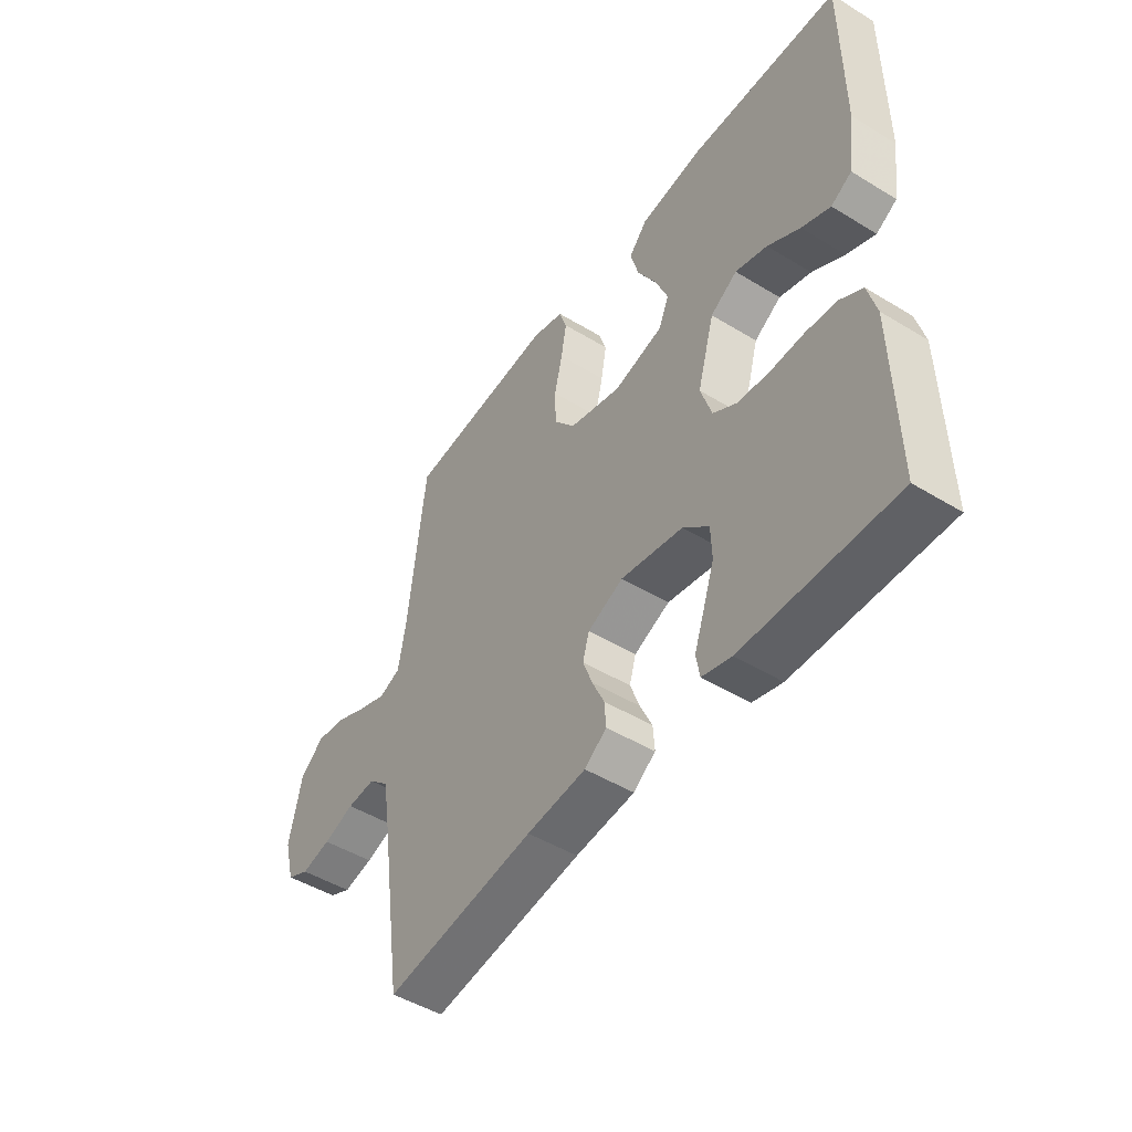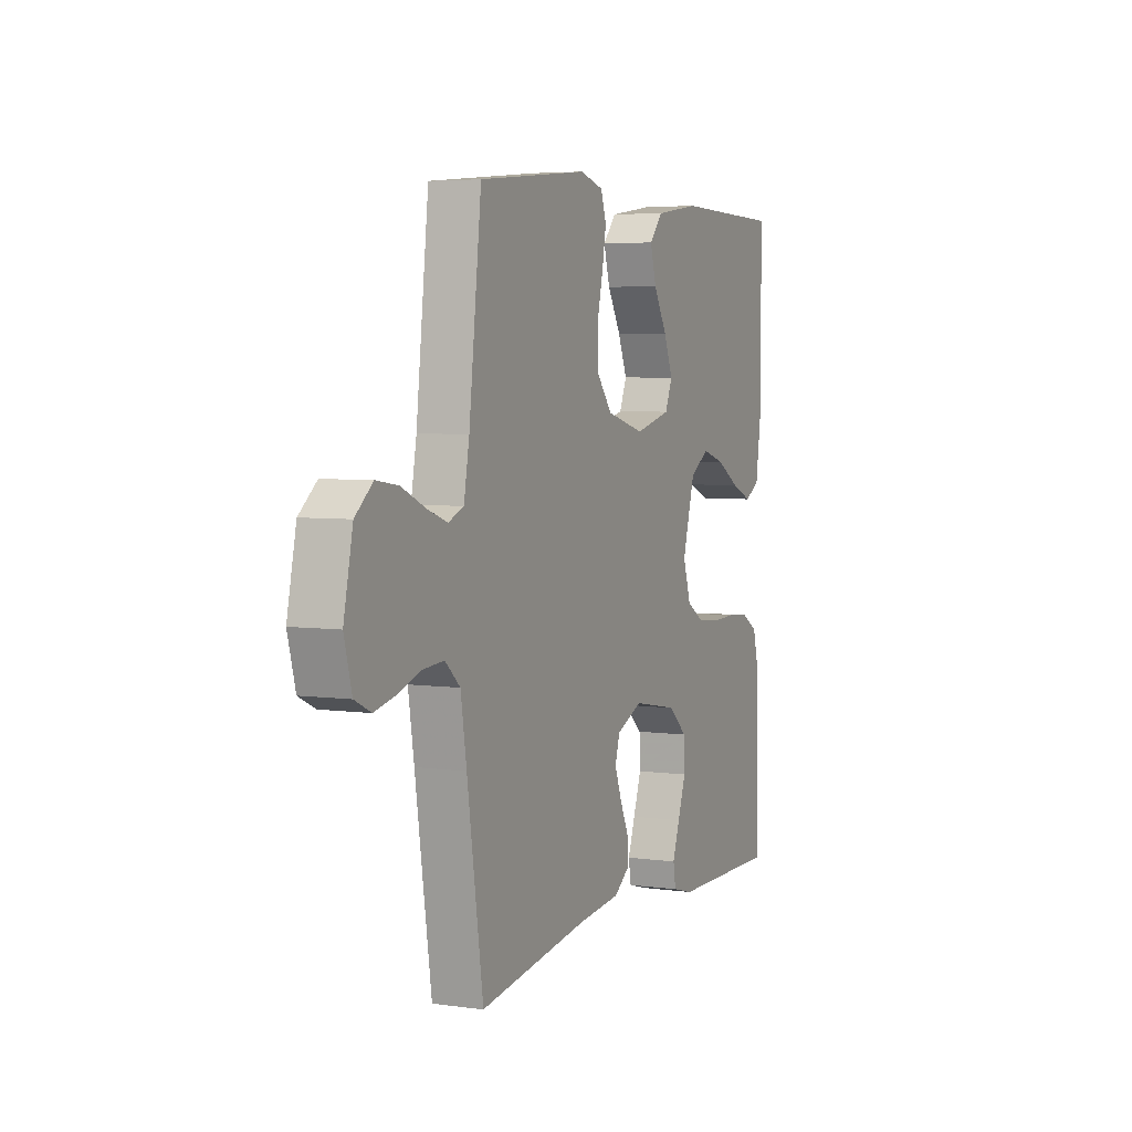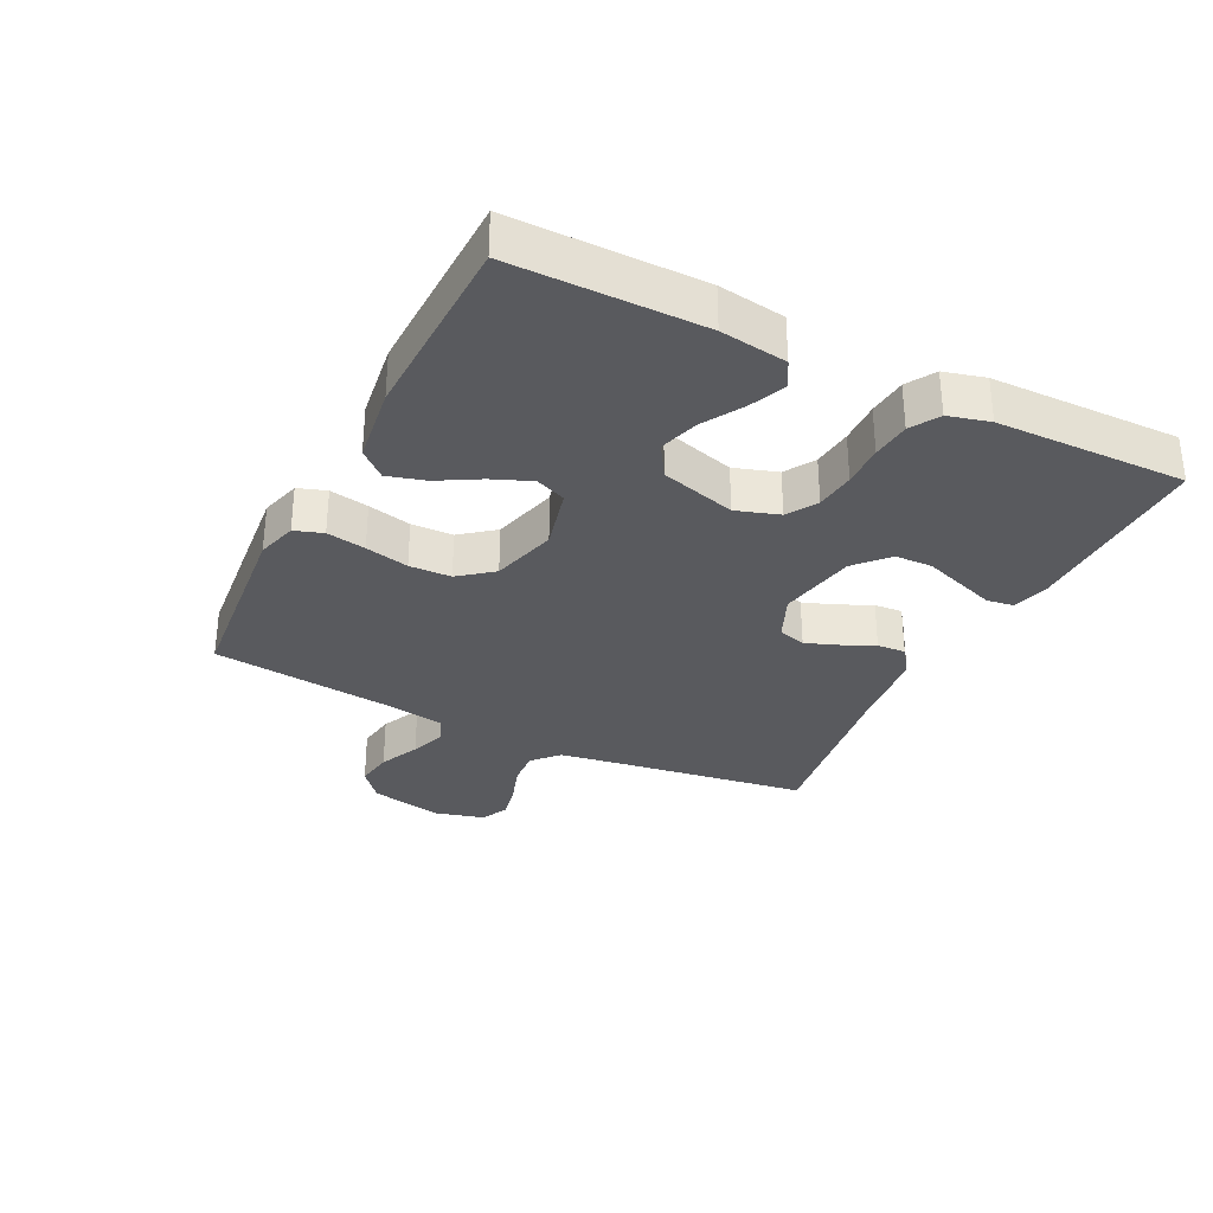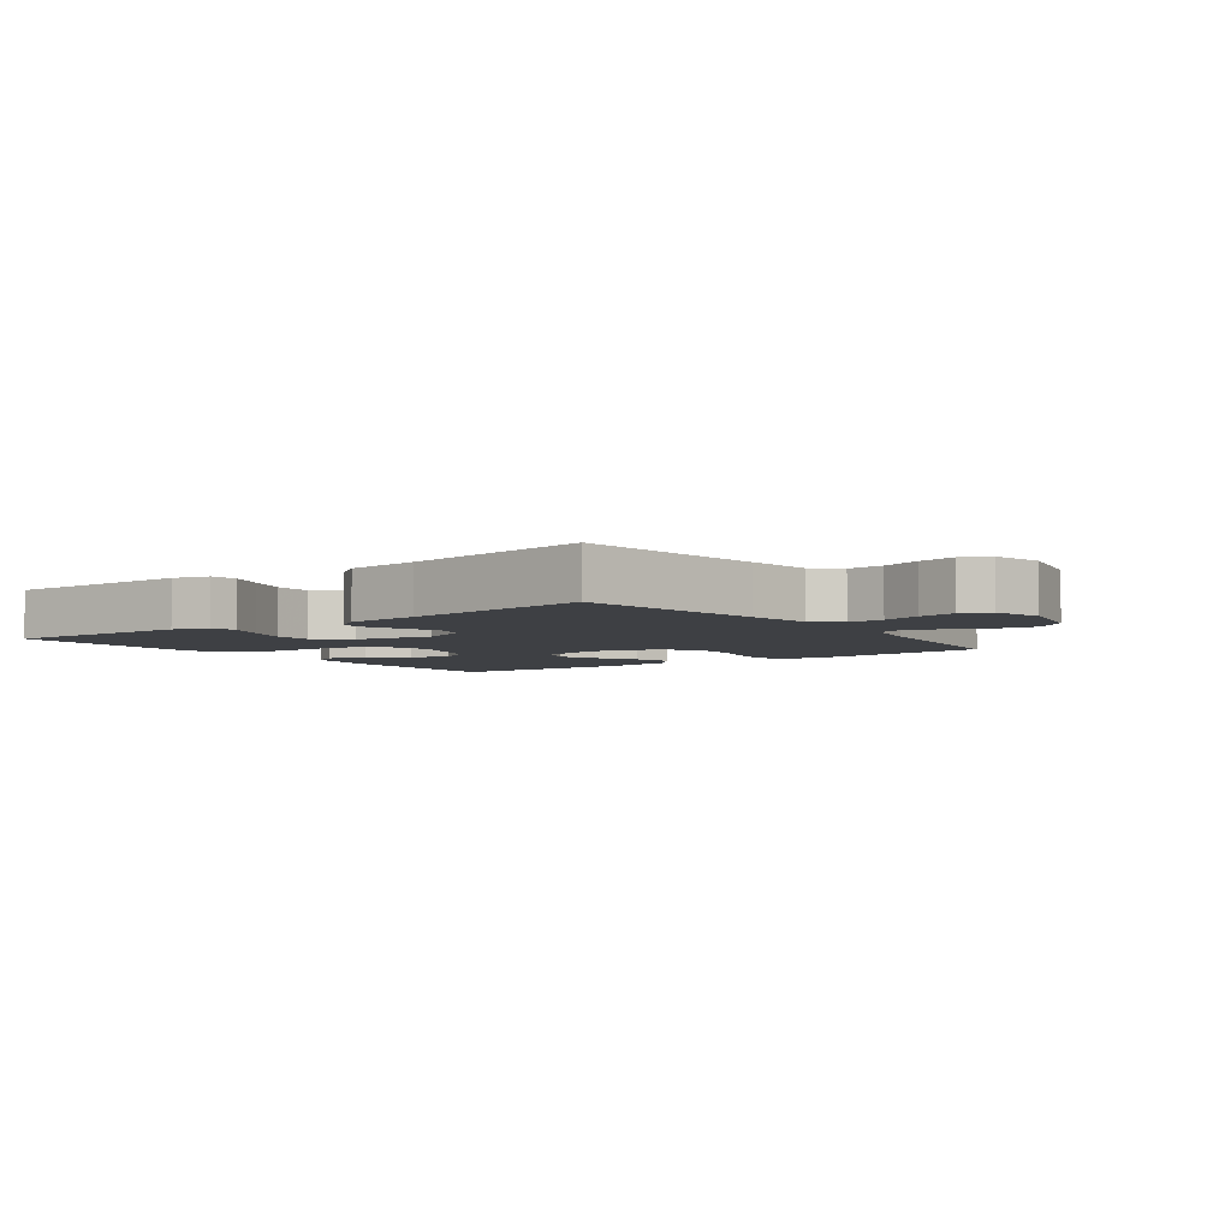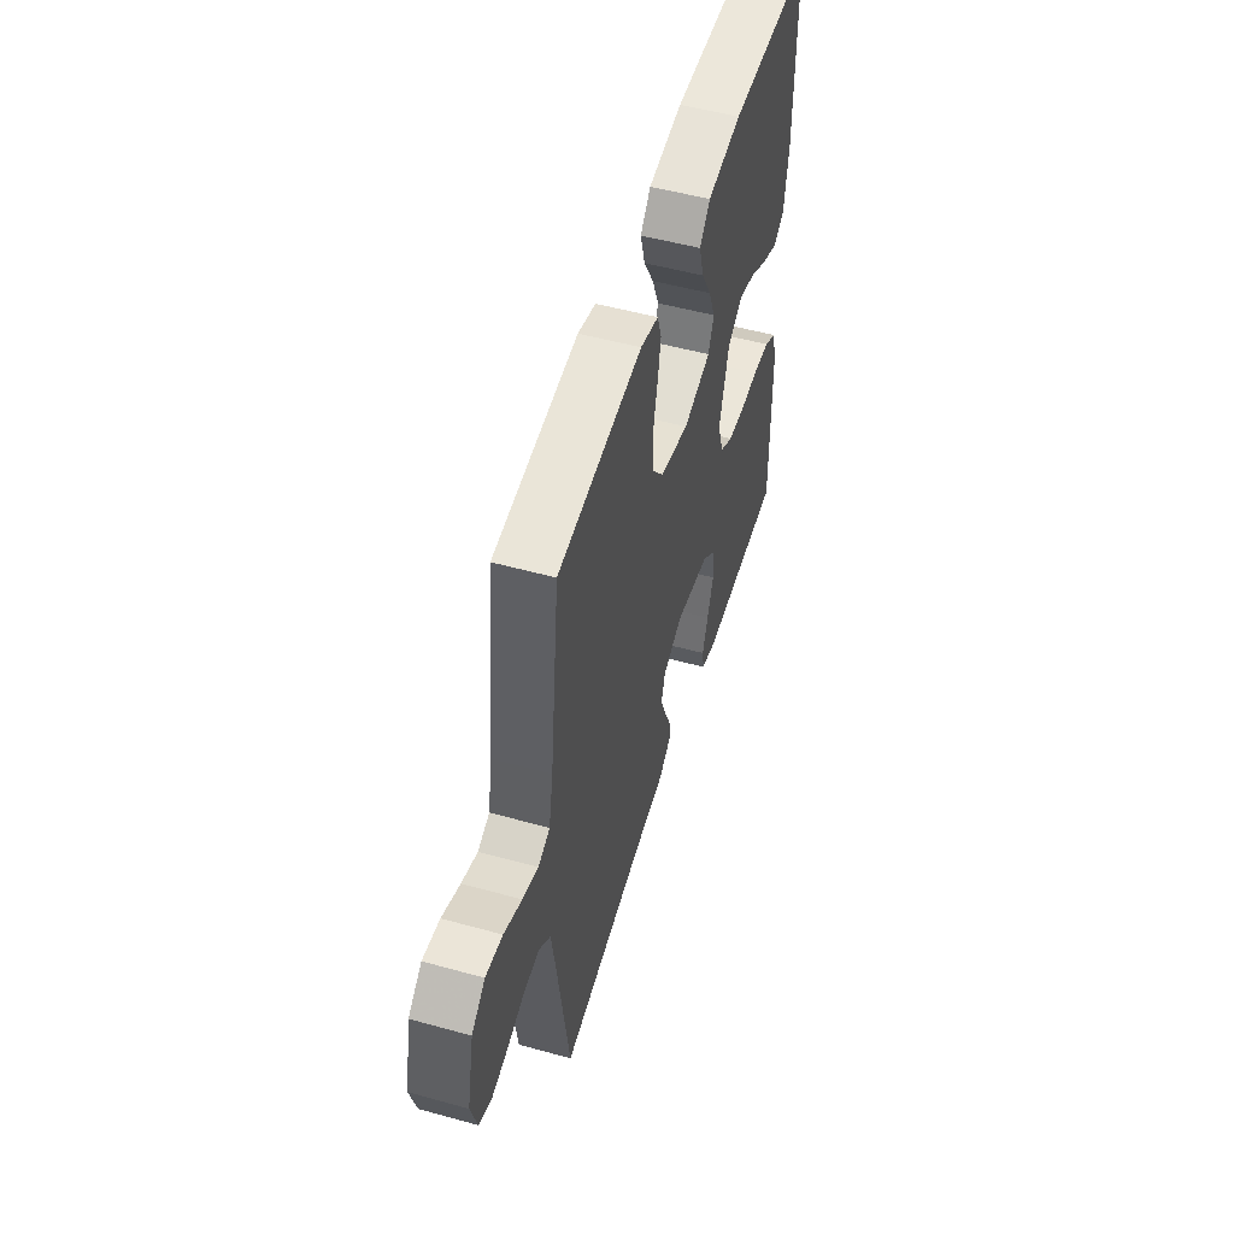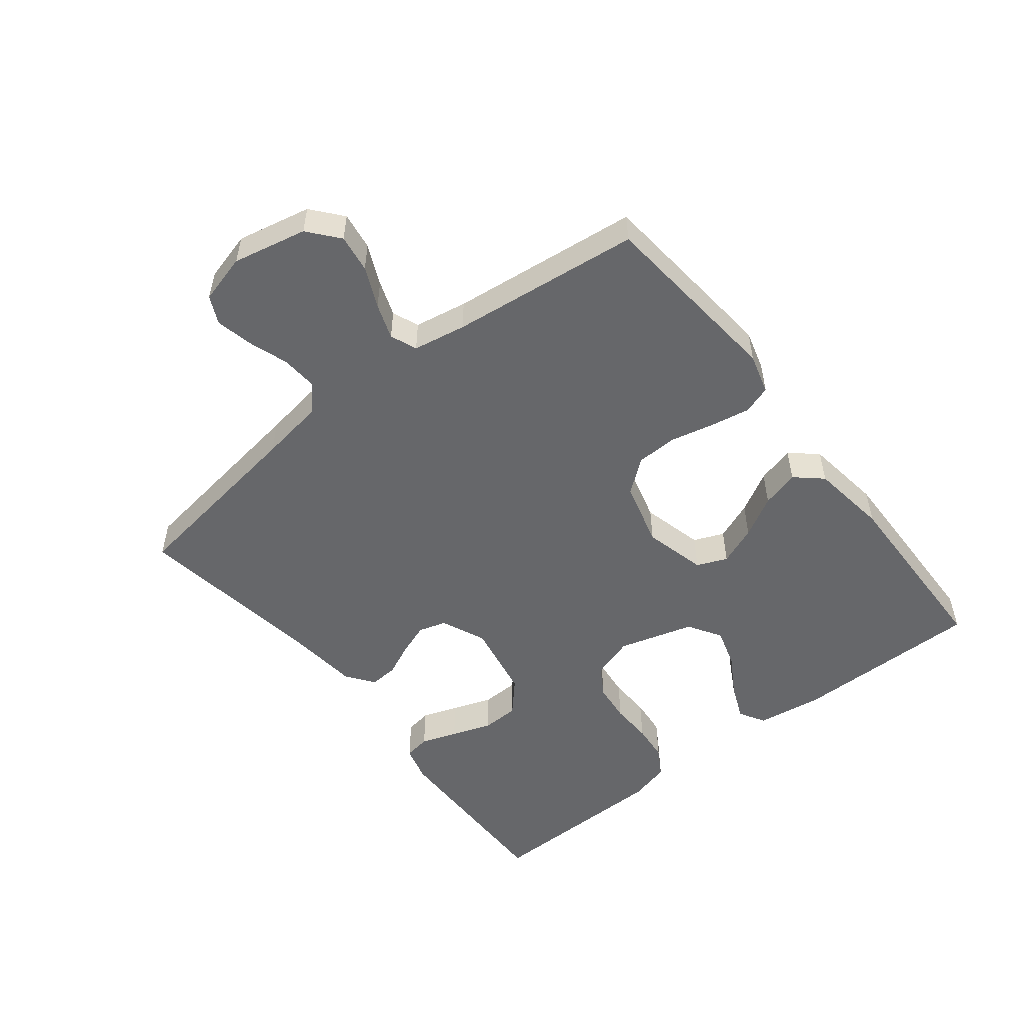
<metadata>
{"format":"obj","ext":"obj","renderer":"f3d","projection":"perspective","resolution":1024,"background":"white","views":[{"elev":-48.1,"azim":55.7,"up":"+Z"},{"elev":4.9,"azim":-66.2,"up":"+Z"},{"elev":-31.6,"azim":63.5,"up":"+Y"},{"elev":-4.8,"azim":-143.8,"up":"+Y"},{"elev":52.4,"azim":-73.4,"up":"+Z"},{"elev":-52.1,"azim":-51.8,"up":"+Y"}]}
</metadata>
<code>
v -0.5 0.07 0.5
v -0.2 0.07 0.529
v -0.136 0.07 0.511
v -0.121 0.07 0.466
v -0.132 0.07 0.404
v -0.148 0.07 0.335
v -0.146 0.07 0.269
v -0.104 0.07 0.216
v 0 0.07 0.188
v 0.099 0.07 0.213
v 0.119 0.07 0.261
v 0.094 0.07 0.323
v 0.057 0.07 0.388
v 0.04 0.07 0.448
v 0.077 0.07 0.49
v 0.2 0.07 0.507
v 0.5 0.07 0.5
v 0.5 0.07 0.2
v 0.485 0.07 0.095
v 0.444 0.07 0.071
v 0.387 0.07 0.095
v 0.323 0.07 0.133
v 0.26 0.07 0.152
v 0.207 0.07 0.119
v 0.173 0.07 0
v 0.195 0.07 -0.068
v 0.242 0.07 -0.097
v 0.305 0.07 -0.104
v 0.372 0.07 -0.102
v 0.433 0.07 -0.108
v 0.478 0.07 -0.135
v 0.495 0.07 -0.2
v 0.5 0.07 -0.5
v 0.2 0.07 -0.496
v 0.142 0.07 -0.48
v 0.135 0.07 -0.438
v 0.155 0.07 -0.381
v 0.177 0.07 -0.317
v 0.175 0.07 -0.258
v 0.124 0.07 -0.212
v 0 0.07 -0.189
v -0.071 0.07 -0.22
v -0.084 0.07 -0.264
v -0.065 0.07 -0.315
v -0.041 0.07 -0.367
v -0.038 0.07 -0.412
v -0.082 0.07 -0.444
v -0.2 0.07 -0.456
v -0.5 0.07 -0.5
v -0.544 0.07 -0.2
v -0.56 0.07 -0.098
v -0.601 0.07 -0.061
v -0.658 0.07 -0.065
v -0.72 0.07 -0.086
v -0.779 0.07 -0.099
v -0.823 0.07 -0.078
v -0.844 0.07 0
v -0.819 0.07 0.117
v -0.771 0.07 0.157
v -0.711 0.07 0.148
v -0.647 0.07 0.119
v -0.591 0.07 0.099
v -0.549 0.07 0.116
v -0.534 0.07 0.2
v -0.5 0 0.5
v -0.2 0 0.529
v -0.136 0 0.511
v -0.121 0 0.466
v -0.132 0 0.404
v -0.148 0 0.335
v -0.146 0 0.269
v -0.104 0 0.216
v 0 0 0.188
v 0.099 0 0.213
v 0.119 0 0.261
v 0.094 0 0.323
v 0.057 0 0.388
v 0.04 0 0.448
v 0.077 0 0.49
v 0.2 0 0.507
v 0.5 0 0.5
v 0.5 0 0.2
v 0.485 0 0.095
v 0.444 0 0.071
v 0.387 0 0.095
v 0.323 0 0.133
v 0.26 0 0.152
v 0.207 0 0.119
v 0.173 0 0
v 0.195 0 -0.068
v 0.242 0 -0.097
v 0.305 0 -0.104
v 0.372 0 -0.102
v 0.433 0 -0.108
v 0.478 0 -0.135
v 0.495 0 -0.2
v 0.5 0 -0.5
v 0.2 0 -0.496
v 0.142 0 -0.48
v 0.135 0 -0.438
v 0.155 0 -0.381
v 0.177 0 -0.317
v 0.175 0 -0.258
v 0.124 0 -0.212
v 0 0 -0.189
v -0.071 0 -0.22
v -0.084 0 -0.264
v -0.065 0 -0.315
v -0.041 0 -0.367
v -0.038 0 -0.412
v -0.082 0 -0.444
v -0.2 0 -0.456
v -0.5 0 -0.5
v -0.544 0 -0.2
v -0.56 0 -0.098
v -0.601 0 -0.061
v -0.658 0 -0.065
v -0.72 0 -0.086
v -0.779 0 -0.099
v -0.823 0 -0.078
v -0.844 0 0
v -0.819 0 0.117
v -0.771 0 0.157
v -0.711 0 0.148
v -0.647 0 0.119
v -0.591 0 0.099
v -0.549 0 0.116
v -0.534 0 0.2
f 58 59 60 61
f 58 61 62
f 57 58 62
f 56 57 62
f 53 54 55 56
f 53 56 62 63
f 48 49 50
f 48 50 51
f 47 48 51
f 44 45 46 47
f 43 44 47 51
f 42 43 51 52
f 34 35 36 37
f 34 37 38
f 33 34 38 39
f 28 29 30 31
f 27 28 31 32
f 19 20 21 22
f 19 22 23
f 18 19 23
f 17 18 23
f 16 17 23 24
f 12 13 14 15
f 11 12 15 16
f 3 4 5 6
f 1 2 3 6
f 64 1 6 7
f 63 64 7 8
f 52 53 63 8
f 41 42 52 8
f 40 41 8 9
f 39 40 9 10
f 27 32 33 39
f 26 27 39
f 25 26 39 10
f 11 16 24 25
f 10 11 25
f 125 124 123 122
f 126 125 122
f 126 122 121
f 126 121 120
f 120 119 118 117
f 127 126 120 117
f 114 113 112
f 115 114 112
f 115 112 111
f 111 110 109 108
f 115 111 108 107
f 116 115 107 106
f 101 100 99 98
f 102 101 98
f 103 102 98 97
f 95 94 93 92
f 96 95 92 91
f 86 85 84 83
f 87 86 83
f 87 83 82
f 87 82 81
f 88 87 81 80
f 79 78 77 76
f 80 79 76 75
f 70 69 68 67
f 70 67 66 65
f 71 70 65 128
f 72 71 128 127
f 72 127 117 116
f 72 116 106 105
f 73 72 105 104
f 74 73 104 103
f 103 97 96 91
f 103 91 90
f 74 103 90 89
f 89 88 80 75
f 89 75 74
f 1 65 66 2
f 2 66 67 3
f 3 67 68 4
f 4 68 69 5
f 5 69 70 6
f 6 70 71 7
f 7 71 72 8
f 8 72 73 9
f 9 73 74 10
f 10 74 75 11
f 11 75 76 12
f 12 76 77 13
f 13 77 78 14
f 14 78 79 15
f 15 79 80 16
f 16 80 81 17
f 17 81 82 18
f 18 82 83 19
f 19 83 84 20
f 20 84 85 21
f 21 85 86 22
f 22 86 87 23
f 23 87 88 24
f 24 88 89 25
f 25 89 90 26
f 26 90 91 27
f 27 91 92 28
f 28 92 93 29
f 29 93 94 30
f 30 94 95 31
f 31 95 96 32
f 32 96 97 33
f 33 97 98 34
f 34 98 99 35
f 35 99 100 36
f 36 100 101 37
f 37 101 102 38
f 38 102 103 39
f 39 103 104 40
f 40 104 105 41
f 41 105 106 42
f 42 106 107 43
f 43 107 108 44
f 44 108 109 45
f 45 109 110 46
f 46 110 111 47
f 47 111 112 48
f 48 112 113 49
f 49 113 114 50
f 50 114 115 51
f 51 115 116 52
f 52 116 117 53
f 53 117 118 54
f 54 118 119 55
f 55 119 120 56
f 56 120 121 57
f 57 121 122 58
f 58 122 123 59
f 59 123 124 60
f 60 124 125 61
f 61 125 126 62
f 62 126 127 63
f 63 127 128 64
f 64 128 65 1

</code>
